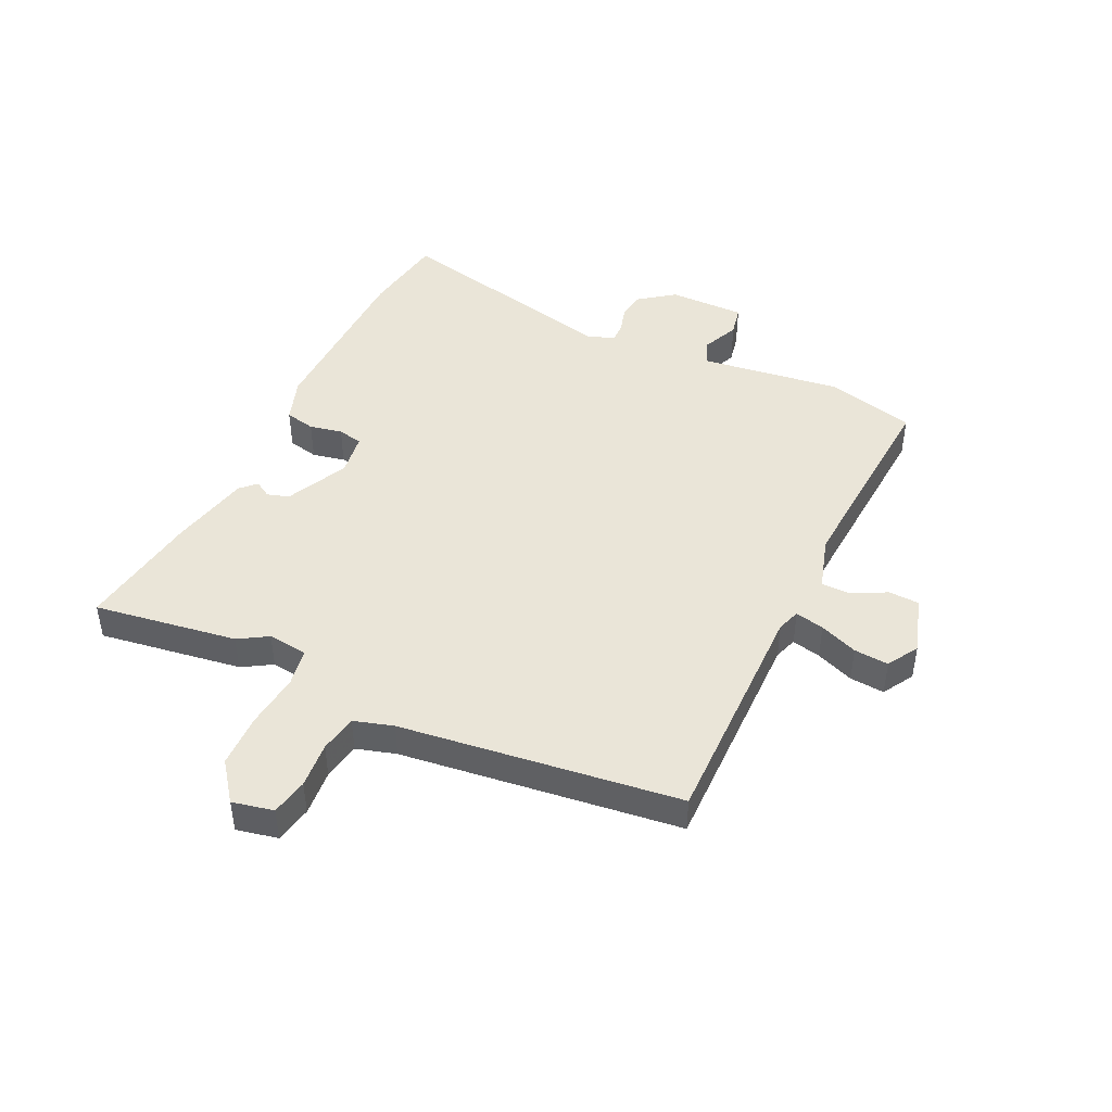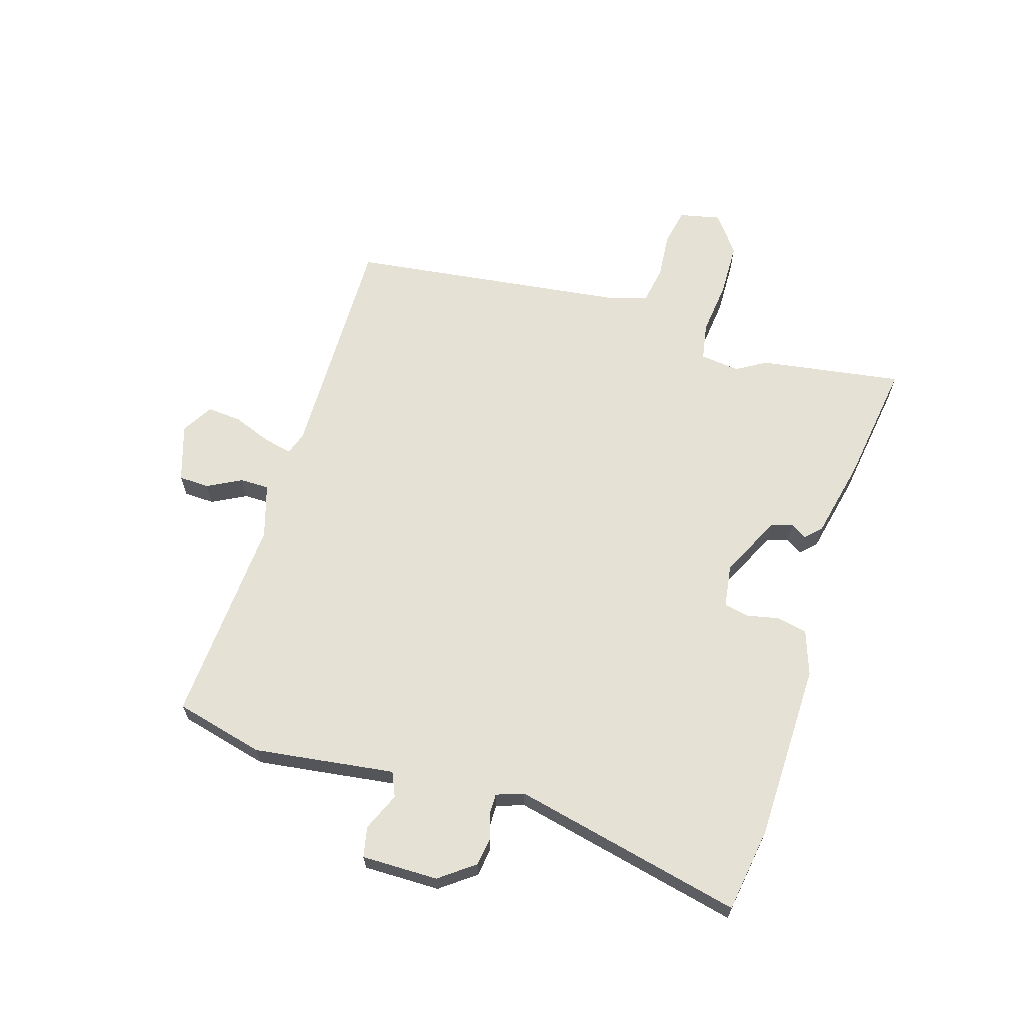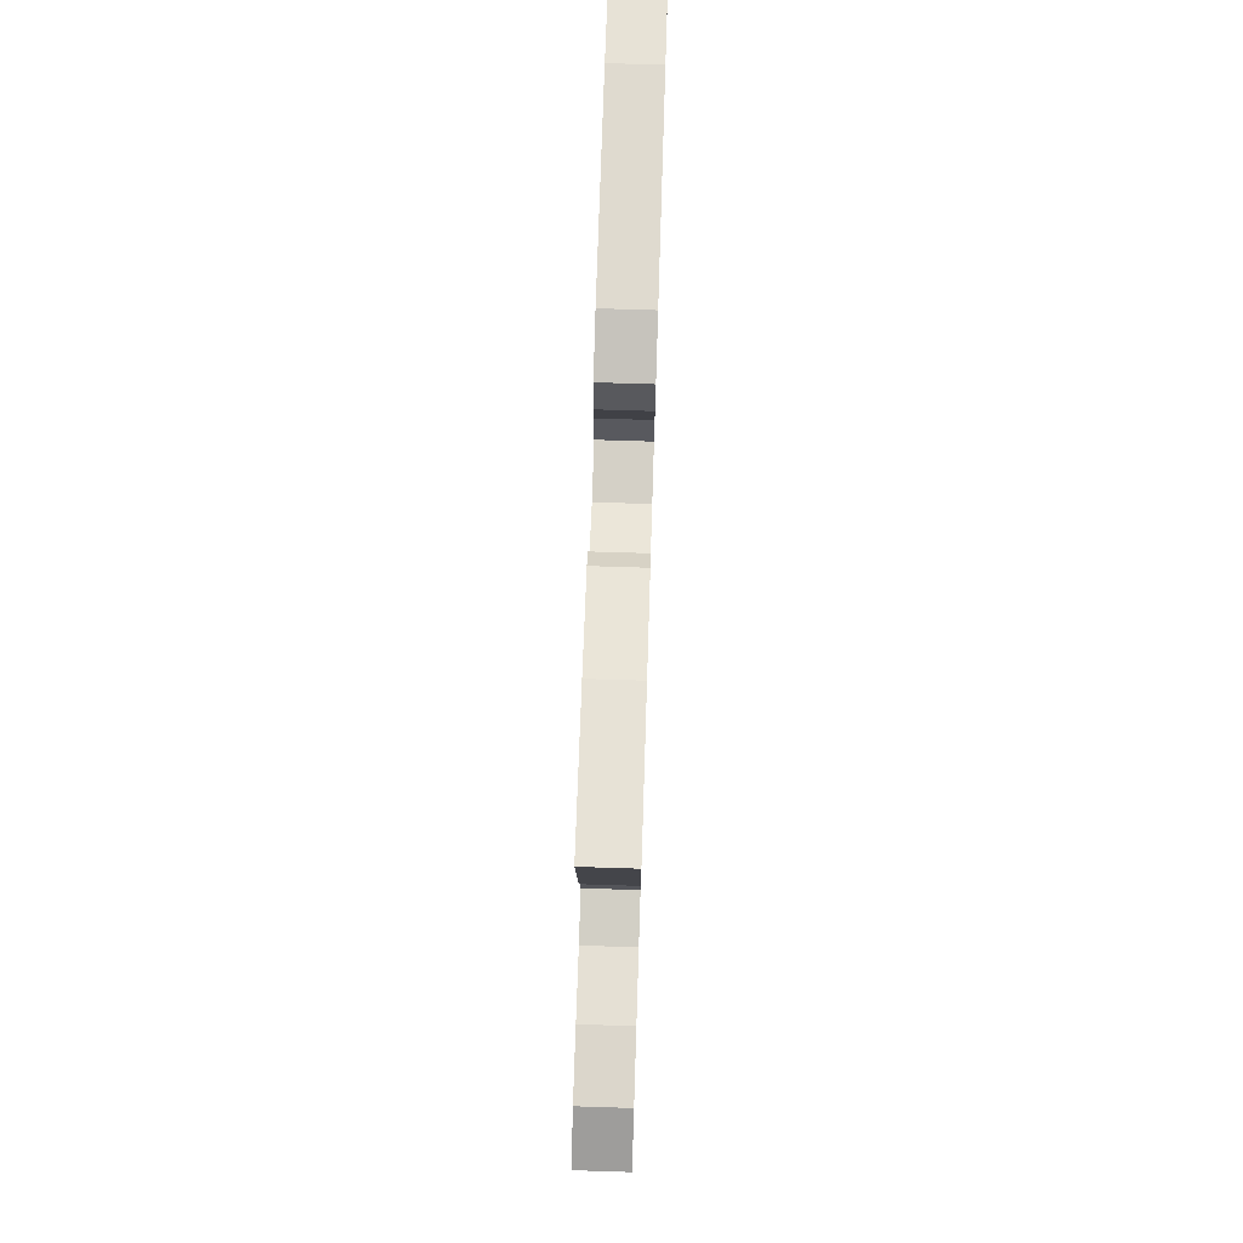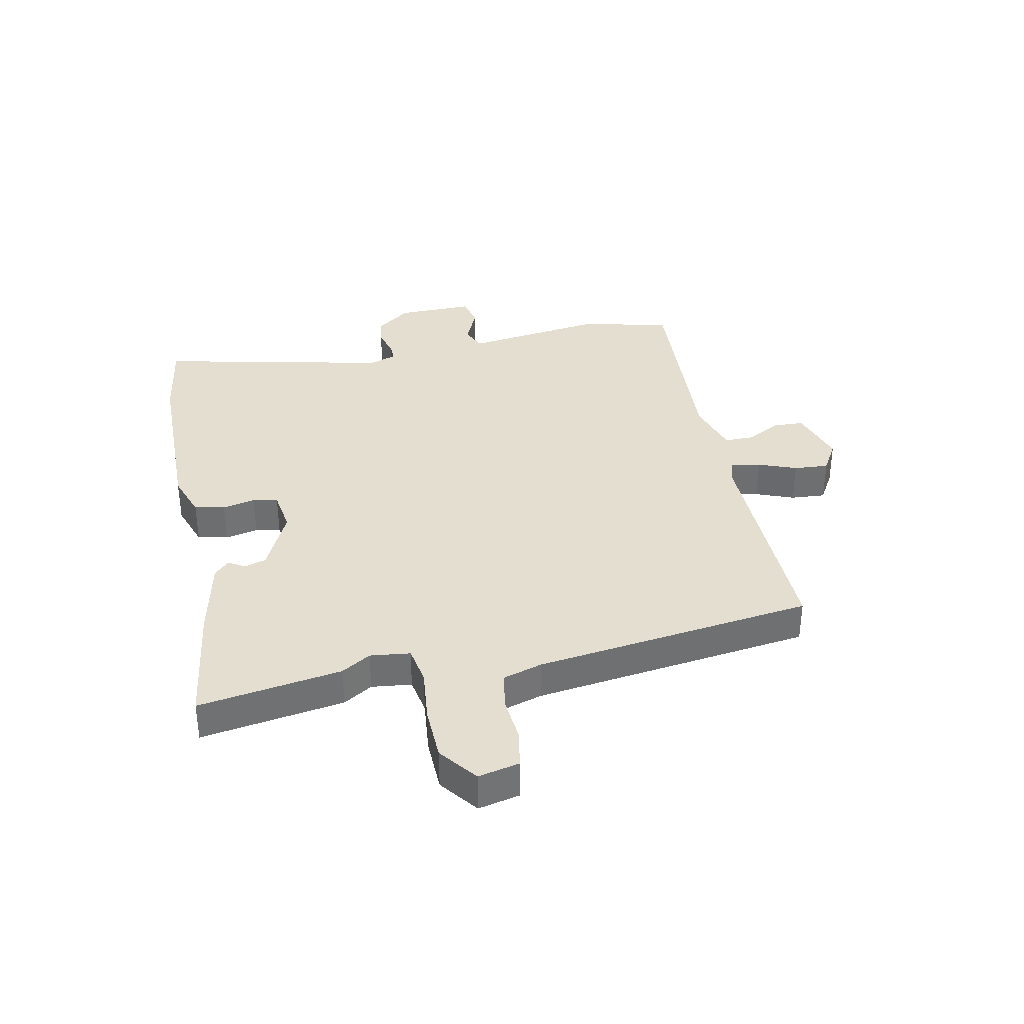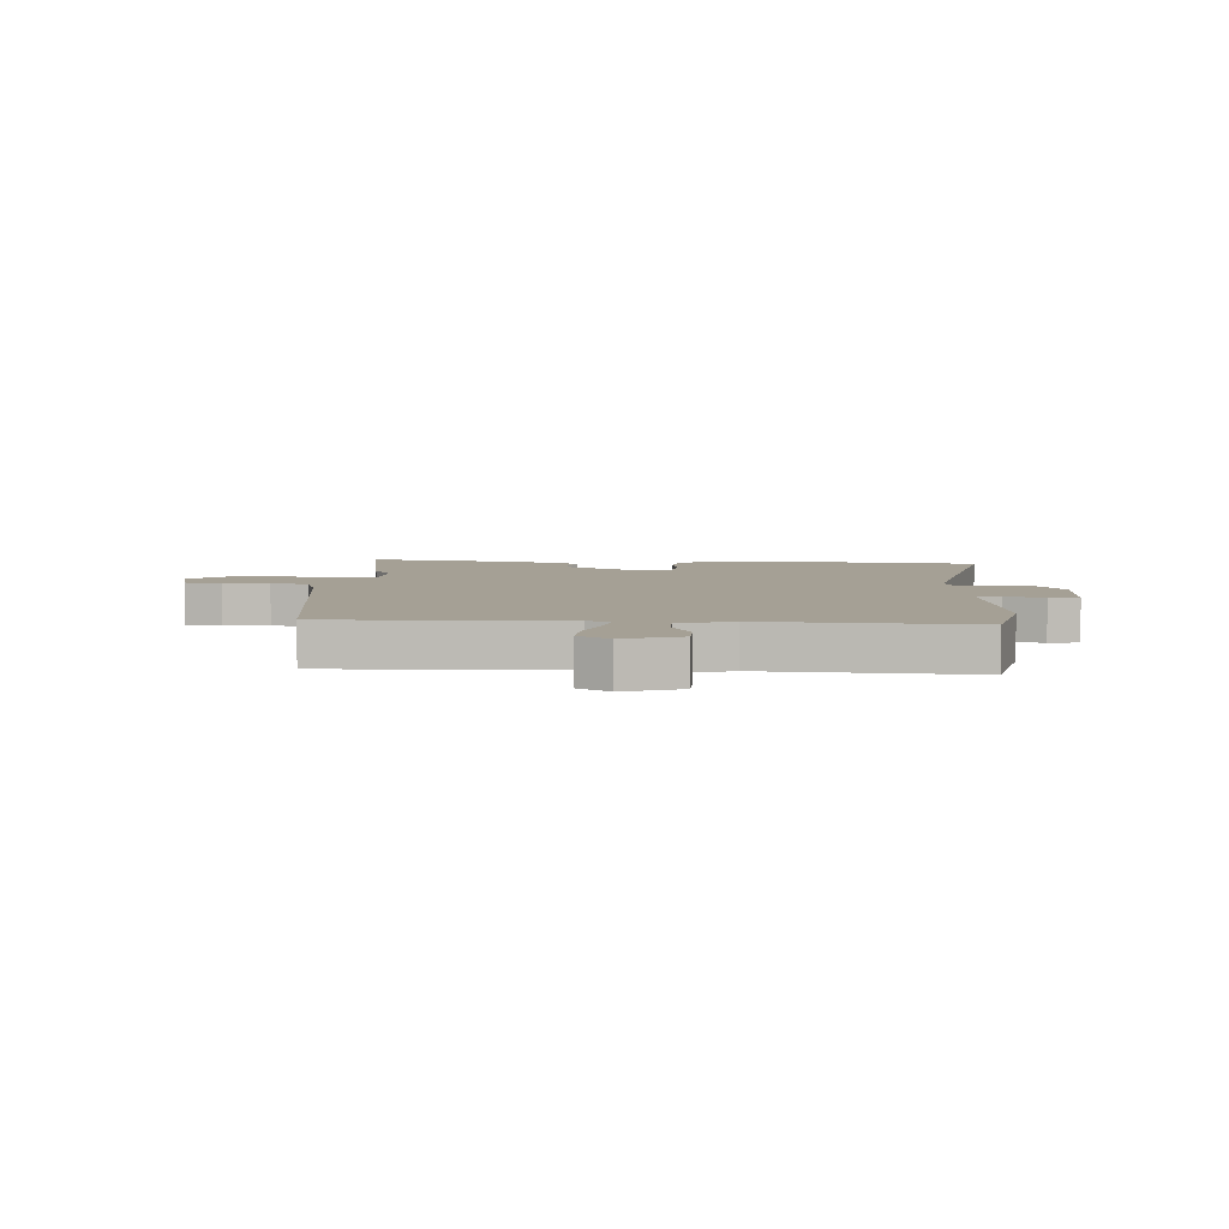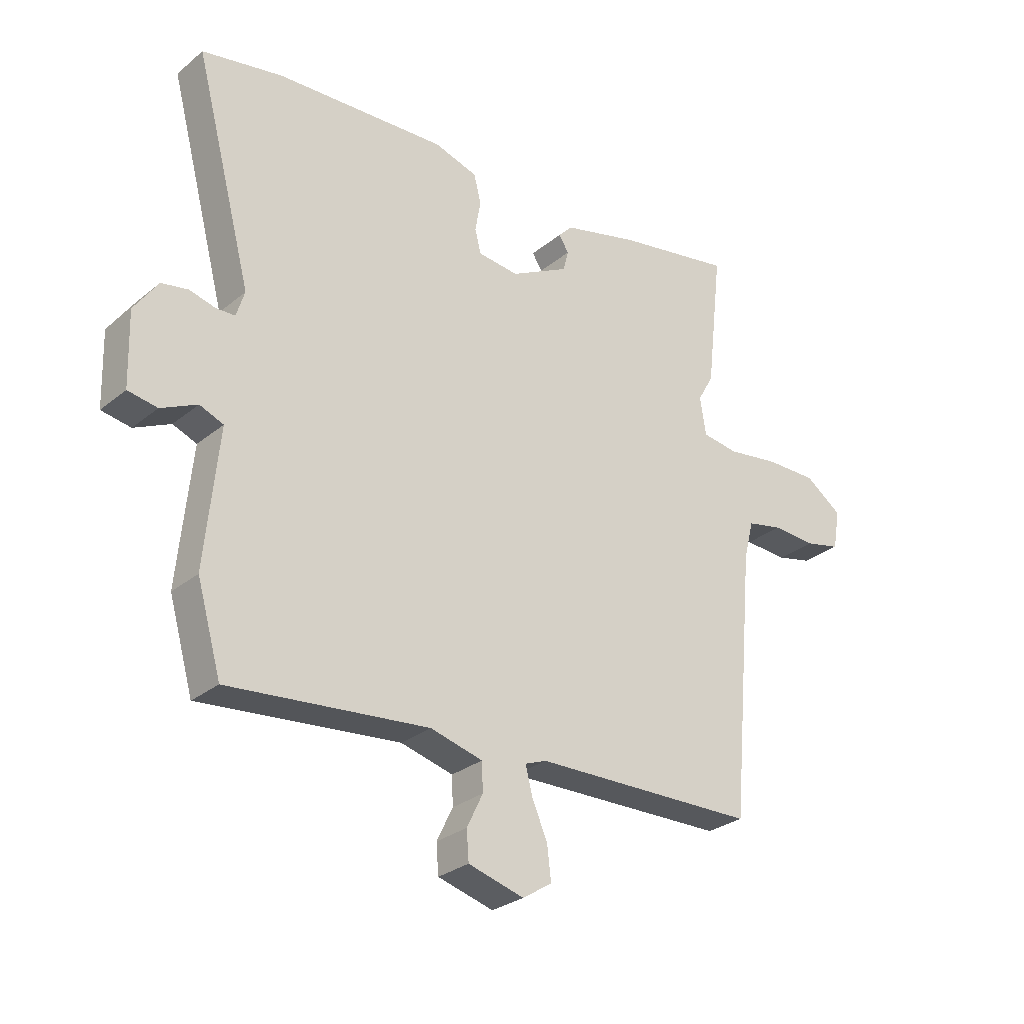
<metadata>
{"format":"obj","ext":"obj","renderer":"f3d","projection":"perspective","resolution":1024,"background":"white","views":[{"elev":45.1,"azim":113.4,"up":"+Y"},{"elev":64.9,"azim":-75.0,"up":"+Y"},{"elev":74.1,"azim":91.8,"up":"+Z"},{"elev":35.8,"azim":76.1,"up":"+Y"},{"elev":5.9,"azim":-179.2,"up":"+Y"},{"elev":-28.6,"azim":-39.7,"up":"+Z"}]}
</metadata>
<code>
v 0.508 0.07 0.568
v 0.479 0.07 0.318
v 0.45 0.07 0.266
v 0.461 0.07 0.197
v 0.527 0.07 0.188
v 0.621 0.07 0.202
v 0.715 0.07 0.203
v 0.783 0.07 0.155
v 0.77 0.07 0.083
v 0.706 0.07 0.068
v 0.626 0.07 0.072
v 0.561 0.07 0.058
v 0.543 0.07 -0.011
v 0.499 0.07 -0.497
v 0.092 0.07 -0.506
v 0.053 0.07 -0.521
v 0.066 0.07 -0.571
v 0.094 0.07 -0.636
v 0.101 0.07 -0.696
v 0.048 0.07 -0.73
v -0.053 0.07 -0.702
v -0.057 0.07 -0.649
v -0.028 0.07 -0.589
v -0.03 0.07 -0.538
v -0.125 0.07 -0.513
v -0.486 0.07 -0.549
v -0.53 0.07 -0.396
v -0.521 0.07 -0.302
v -0.506 0.07 -0.15
v -0.549 0.07 -0.133
v -0.614 0.07 -0.164
v -0.667 0.07 -0.155
v -0.671 0.07 -0.022
v -0.628 0.07 0.04
v -0.58 0.07 0.049
v -0.533 0.07 0.037
v -0.499 0.07 0.038
v -0.484 0.07 0.086
v -0.589 0.07 0.483
v -0.443 0.07 0.511
v -0.133 0.07 0.528
v -0.054 0.07 0.504
v -0.041 0.07 0.452
v -0.051 0.07 0.395
v -0.04 0.07 0.352
v 0.034 0.07 0.344
v 0.14 0.07 0.4
v 0.15 0.07 0.438
v 0.132 0.07 0.466
v 0.157 0.07 0.493
v 0.295 0.07 0.529
v 0.508 0 0.568
v 0.479 0 0.318
v 0.45 0 0.266
v 0.461 0 0.197
v 0.527 0 0.188
v 0.621 0 0.202
v 0.715 0 0.203
v 0.783 0 0.155
v 0.77 0 0.083
v 0.706 0 0.068
v 0.626 0 0.072
v 0.561 0 0.058
v 0.543 0 -0.011
v 0.499 0 -0.497
v 0.092 0 -0.506
v 0.053 0 -0.521
v 0.066 0 -0.571
v 0.094 0 -0.636
v 0.101 0 -0.696
v 0.048 0 -0.73
v -0.053 0 -0.702
v -0.057 0 -0.649
v -0.028 0 -0.589
v -0.03 0 -0.538
v -0.125 0 -0.513
v -0.486 0 -0.549
v -0.53 0 -0.396
v -0.521 0 -0.302
v -0.506 0 -0.15
v -0.549 0 -0.133
v -0.614 0 -0.164
v -0.667 0 -0.155
v -0.671 0 -0.022
v -0.628 0 0.04
v -0.58 0 0.049
v -0.533 0 0.037
v -0.499 0 0.038
v -0.484 0 0.086
v -0.589 0 0.483
v -0.443 0 0.511
v -0.133 0 0.528
v -0.054 0 0.504
v -0.041 0 0.452
v -0.051 0 0.395
v -0.04 0 0.352
v 0.034 0 0.344
v 0.14 0 0.4
v 0.15 0 0.438
v 0.132 0 0.466
v 0.157 0 0.493
v 0.295 0 0.529
f 1 2 3
f 51 1 3
f 50 51 3
f 49 50 3
f 48 49 3
f 47 48 3 4
f 46 47 4
f 45 46 4
f 42 43 44
f 41 42 44
f 40 41 44
f 39 40 44
f 38 39 44
f 37 38 44 45
f 34 35 36
f 33 34 36
f 32 33 36
f 31 32 36
f 30 31 36
f 29 30 36 37
f 27 28 29
f 26 27 29
f 25 26 29
f 37 45 4
f 29 37 4
f 25 29 4
f 24 25 4
f 21 22 23
f 20 21 23
f 19 20 23
f 18 19 23
f 17 18 23
f 16 17 23 24
f 13 14 15
f 24 4 5
f 16 24 5
f 15 16 5
f 13 15 5
f 12 13 5
f 9 10 11
f 8 9 11
f 8 11 12
f 7 8 12
f 6 7 12
f 5 6 12
f 54 53 52
f 54 52 102
f 54 102 101
f 54 101 100
f 54 100 99
f 55 54 99 98
f 55 98 97
f 55 97 96
f 95 94 93
f 95 93 92
f 95 92 91
f 95 91 90
f 95 90 89
f 96 95 89 88
f 87 86 85
f 87 85 84
f 87 84 83
f 87 83 82
f 87 82 81
f 88 87 81 80
f 80 79 78
f 80 78 77
f 80 77 76
f 55 96 88
f 55 88 80
f 55 80 76
f 55 76 75
f 74 73 72
f 74 72 71
f 74 71 70
f 74 70 69
f 74 69 68
f 75 74 68 67
f 66 65 64
f 56 55 75
f 56 75 67
f 56 67 66
f 56 66 64
f 56 64 63
f 62 61 60
f 62 60 59
f 63 62 59
f 63 59 58
f 63 58 57
f 63 57 56
f 1 52 53 2
f 2 53 54 3
f 3 54 55 4
f 4 55 56 5
f 5 56 57 6
f 6 57 58 7
f 7 58 59 8
f 8 59 60 9
f 9 60 61 10
f 10 61 62 11
f 11 62 63 12
f 12 63 64 13
f 13 64 65 14
f 14 65 66 15
f 15 66 67 16
f 16 67 68 17
f 17 68 69 18
f 18 69 70 19
f 19 70 71 20
f 20 71 72 21
f 21 72 73 22
f 22 73 74 23
f 23 74 75 24
f 24 75 76 25
f 25 76 77 26
f 26 77 78 27
f 27 78 79 28
f 28 79 80 29
f 29 80 81 30
f 30 81 82 31
f 31 82 83 32
f 32 83 84 33
f 33 84 85 34
f 34 85 86 35
f 35 86 87 36
f 36 87 88 37
f 37 88 89 38
f 38 89 90 39
f 39 90 91 40
f 40 91 92 41
f 41 92 93 42
f 42 93 94 43
f 43 94 95 44
f 44 95 96 45
f 45 96 97 46
f 46 97 98 47
f 47 98 99 48
f 48 99 100 49
f 49 100 101 50
f 50 101 102 51
f 51 102 52 1

</code>
